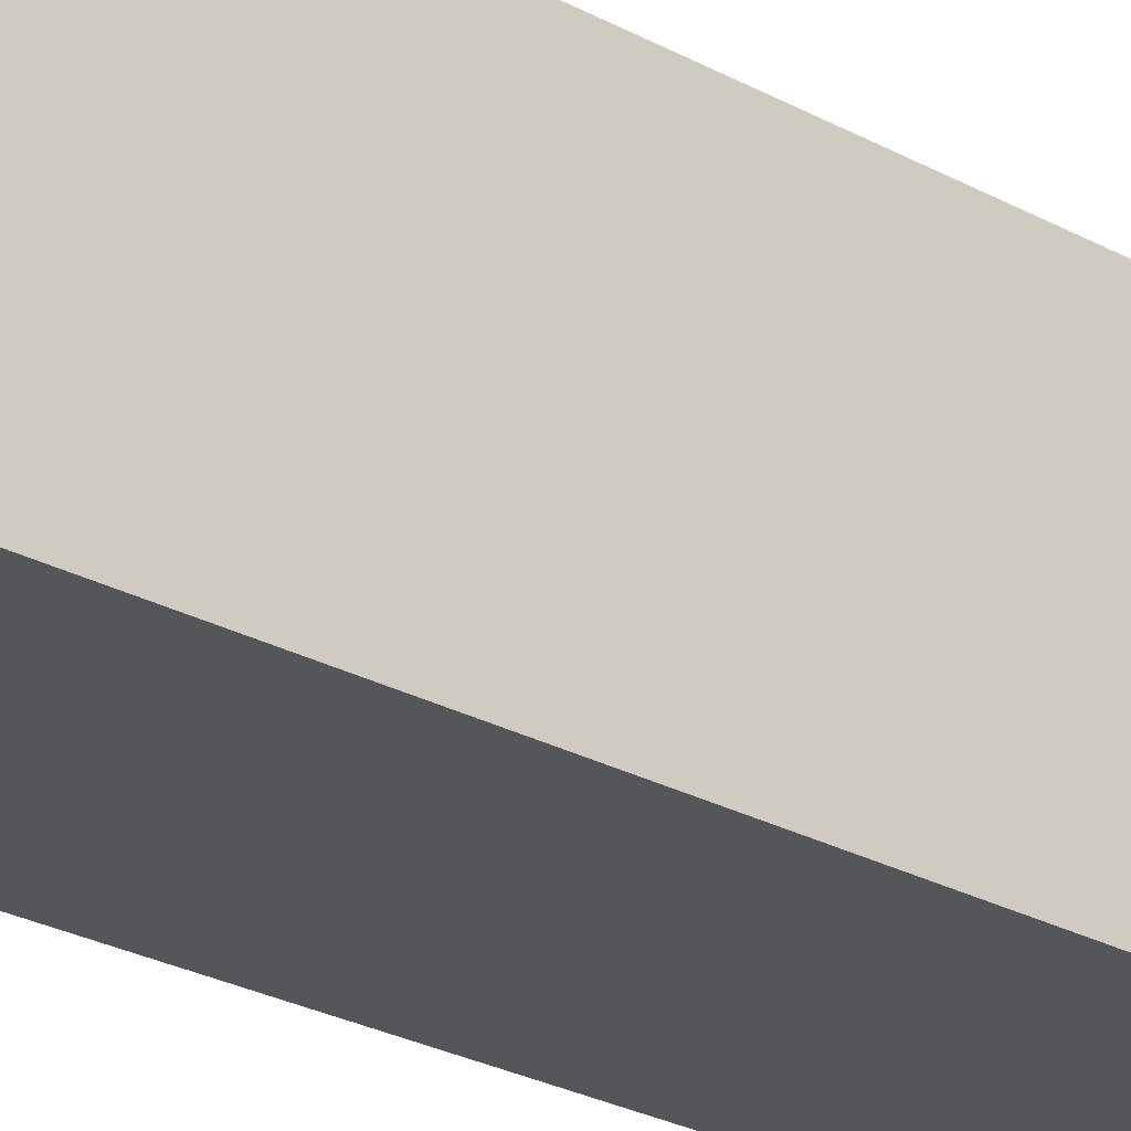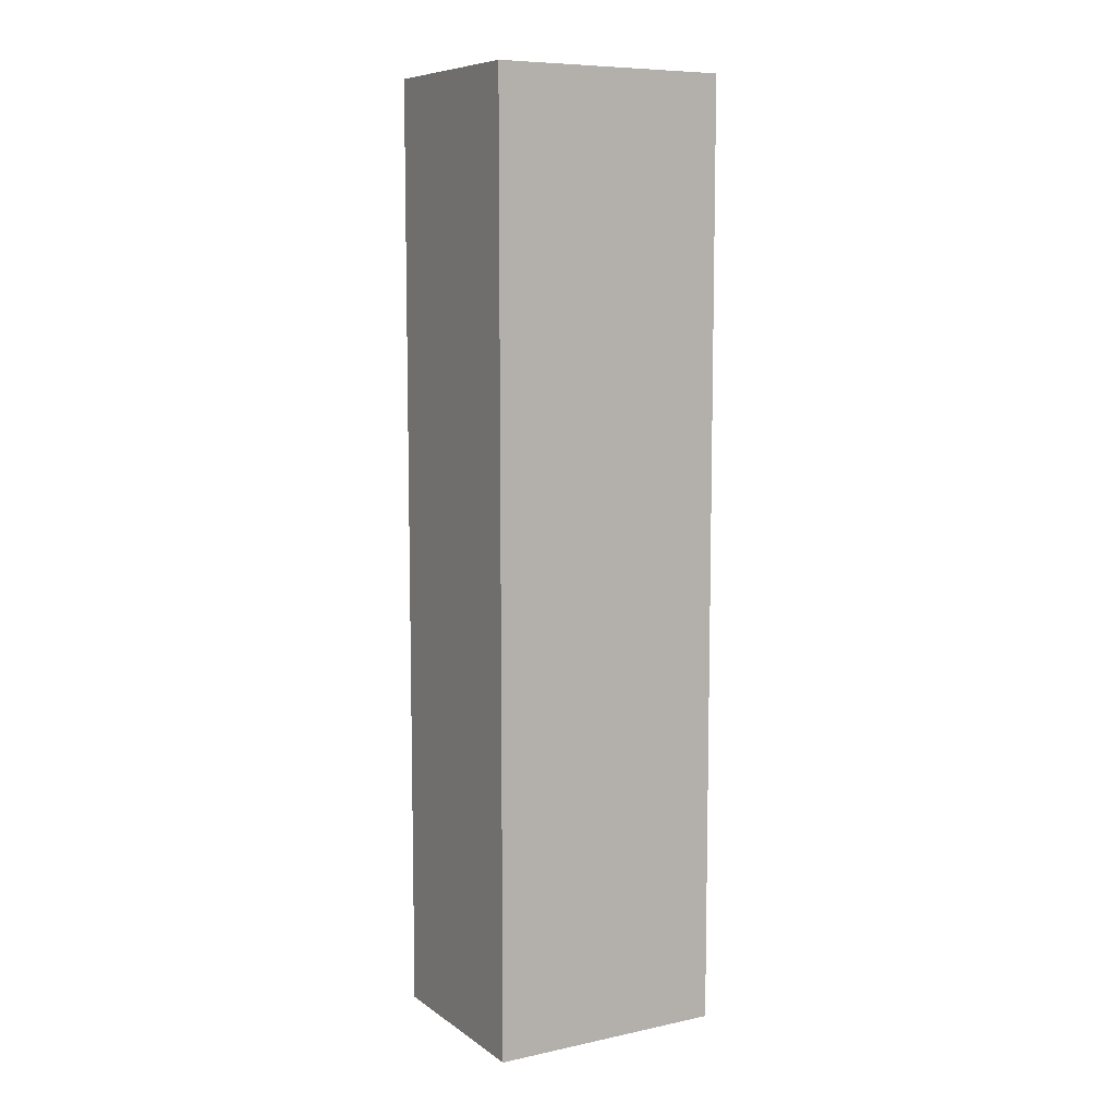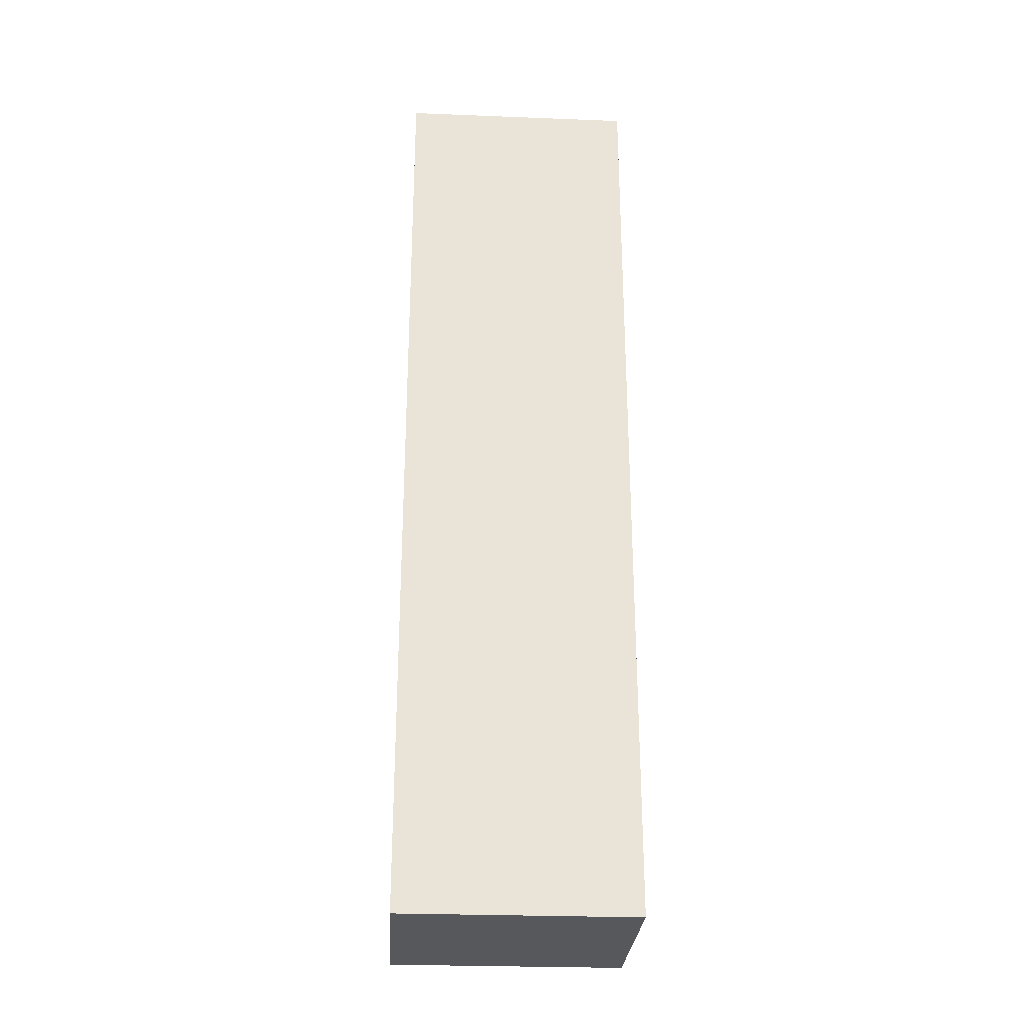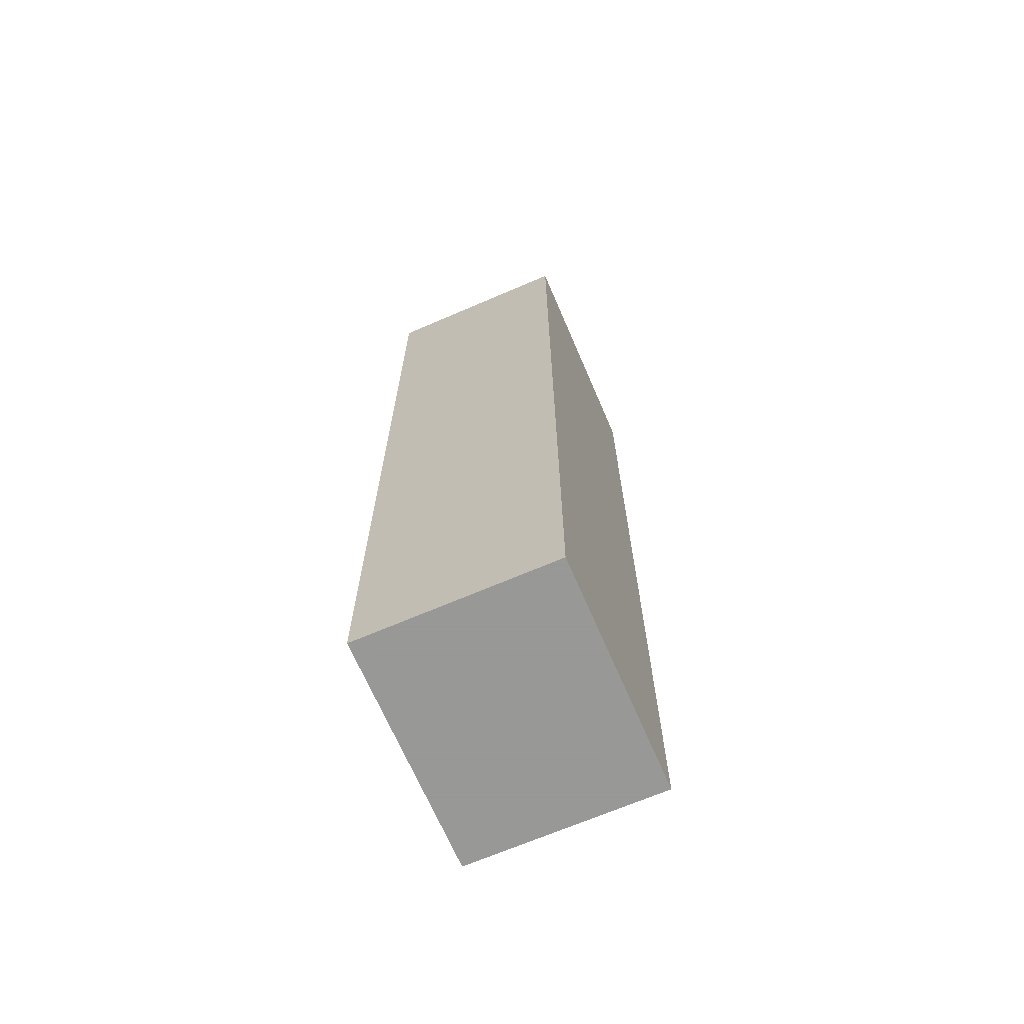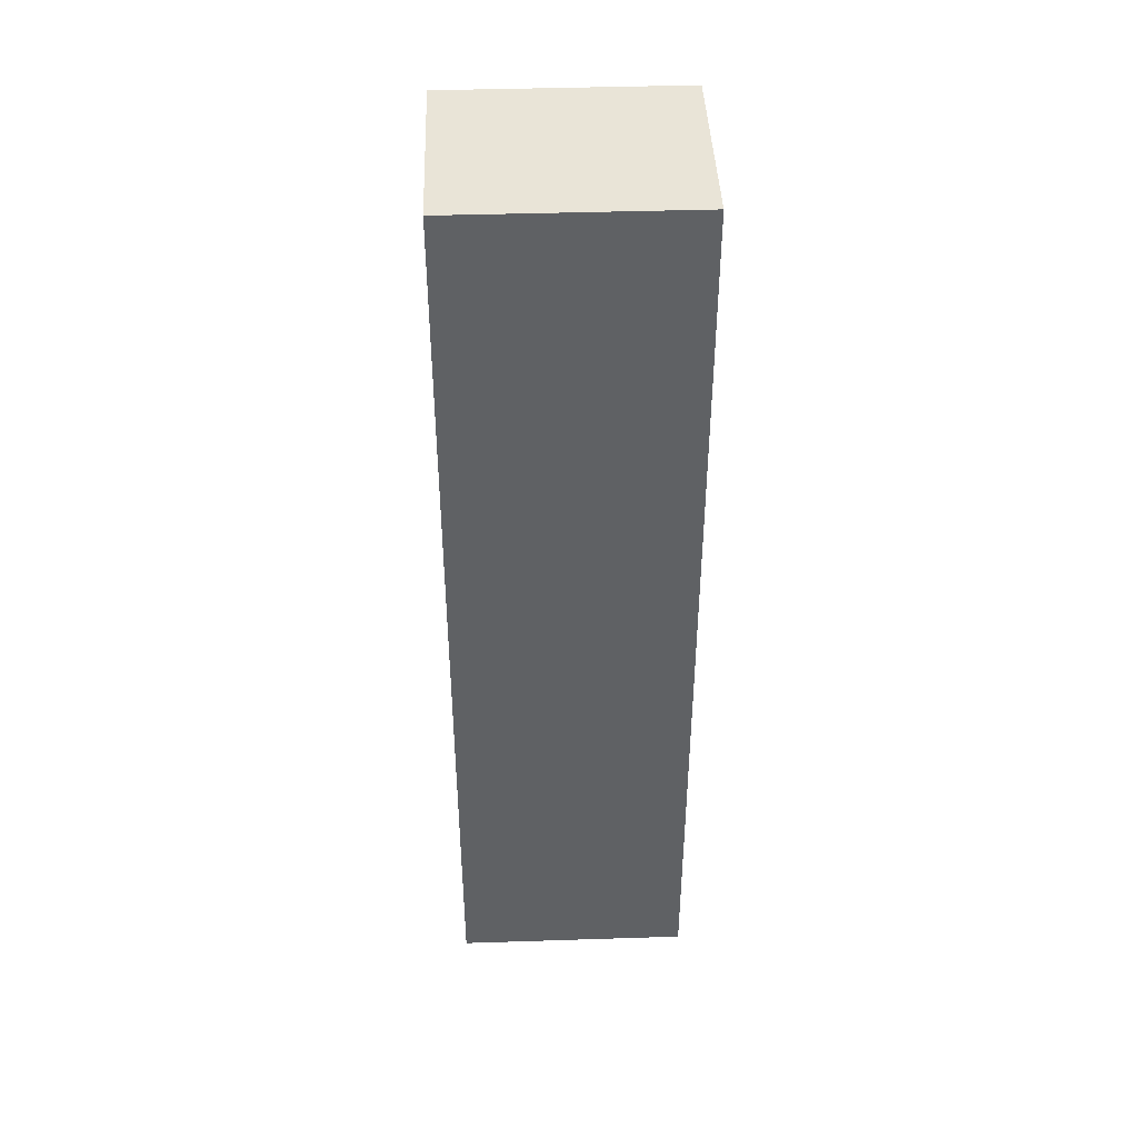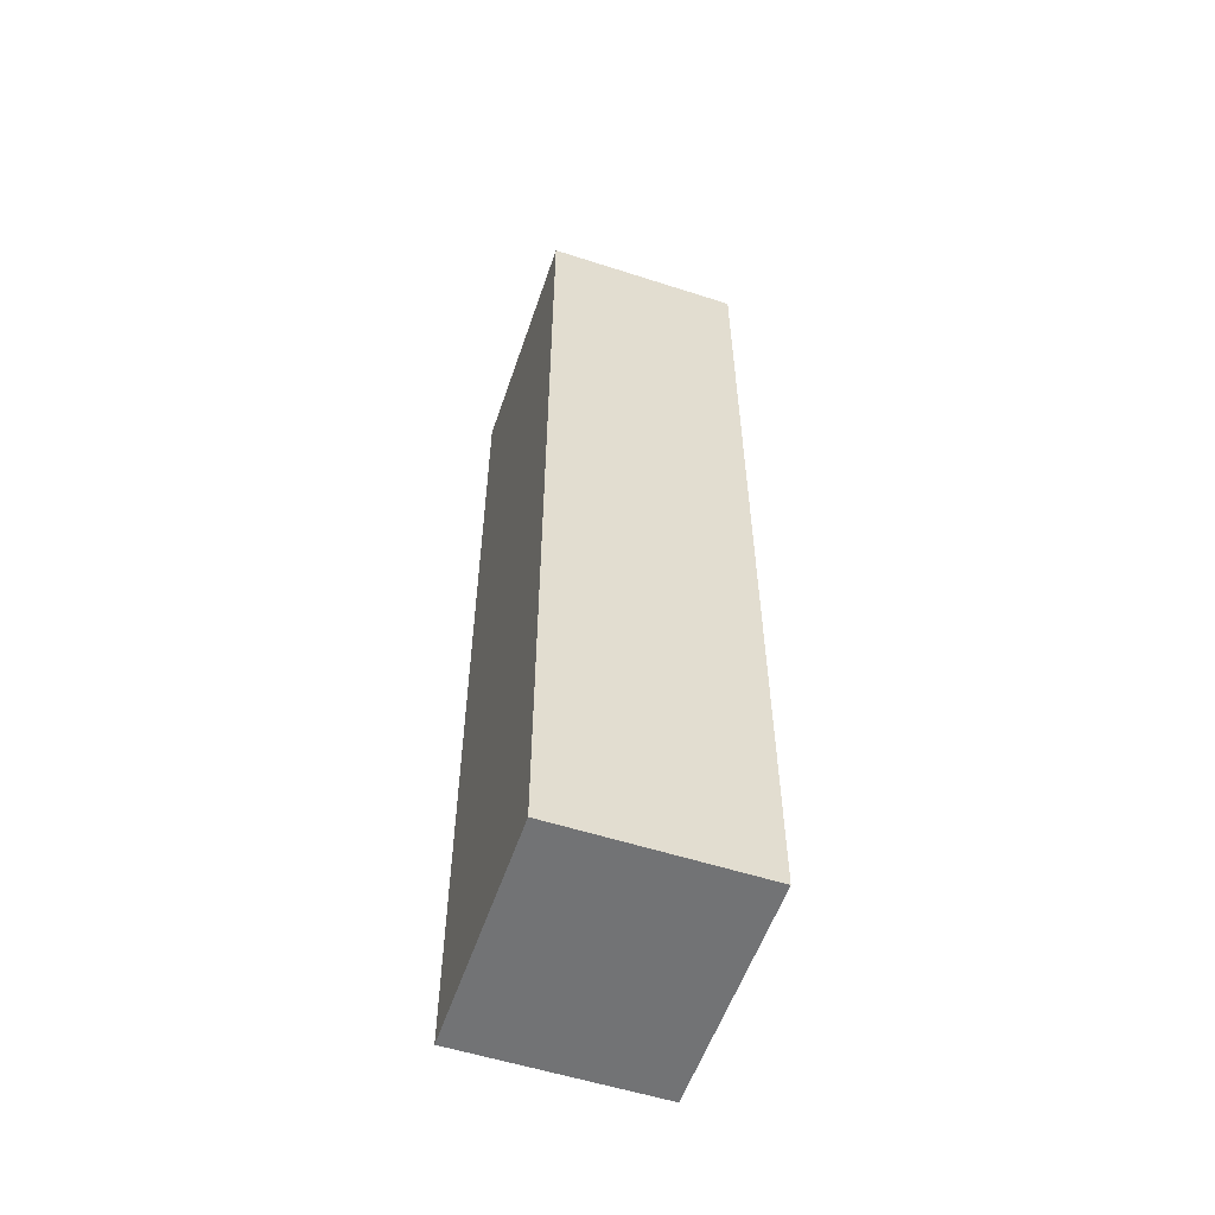
<metadata>
{"format":"obj","ext":"obj","renderer":"f3d","projection":"perspective","resolution":1024,"background":"white","views":[{"elev":-25.2,"azim":48.1,"up":"+Y"},{"elev":8.4,"azim":60.1,"up":"+Z"},{"elev":-27.9,"azim":-93.4,"up":"+Z"},{"elev":-68.4,"azim":-156.7,"up":"+Z"},{"elev":42.8,"azim":-92.2,"up":"+Z"},{"elev":-55.9,"azim":-18.7,"up":"+Z"}]}
</metadata>
<code>
o world_root
v -7.812 0 -37.5
v 7.812 0 -37.5
v -7.812 0 37.5
v 7.812 0 37.5
v 7.812 18.75 37.5
v 7.812 18.75 -37.5
v -7.812 18.75 -37.5
v -7.812 18.75 37.5
f 1/1 2/1 3/1
f 4/1 3/1 2/1
f 4/2 2/2 5/2
f 6/2 5/2 2/2
f 1/2 3/2 7/2
f 8/2 7/2 3/2
f 6/3 7/3 5/3
f 8/3 5/3 7/3
f 2/4 1/4 6/4
f 7/4 6/4 1/4
f 4/4 5/4 3/4
f 8/4 3/4 5/4

</code>
